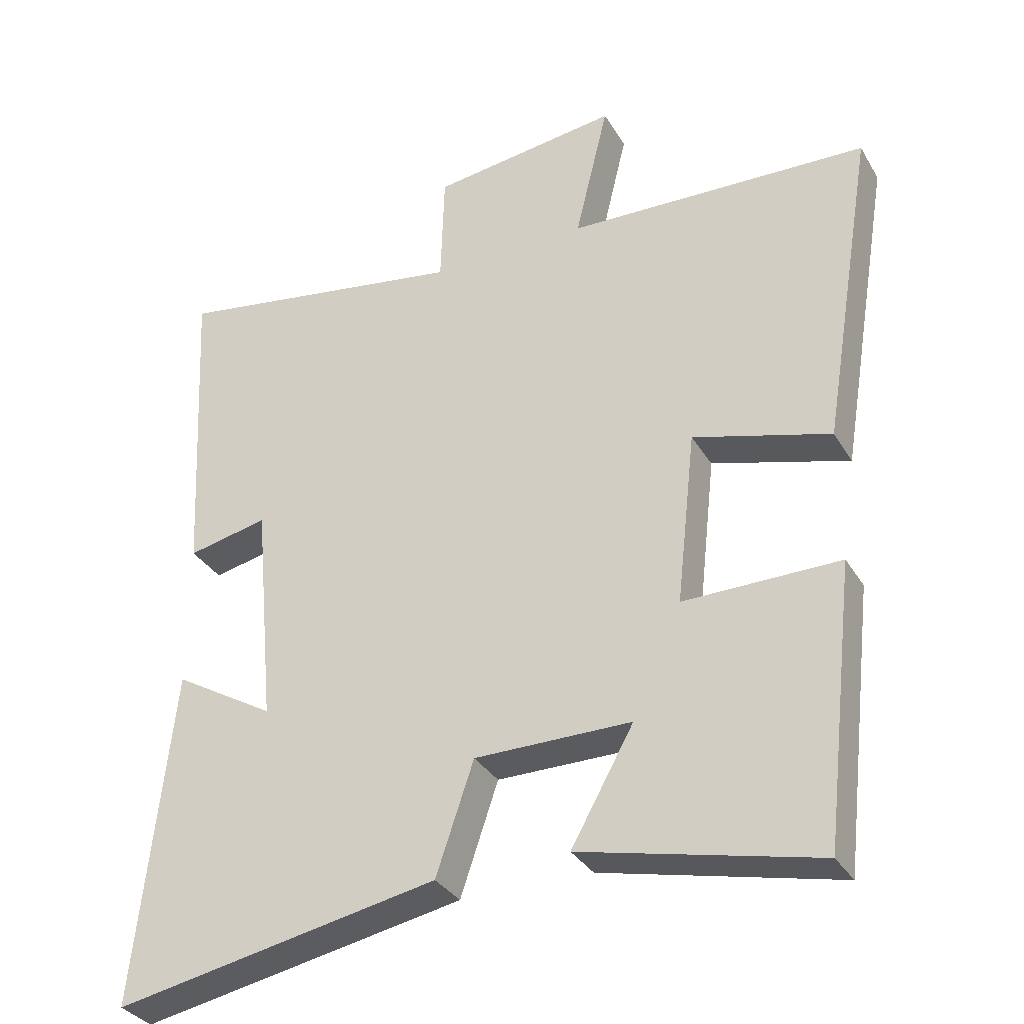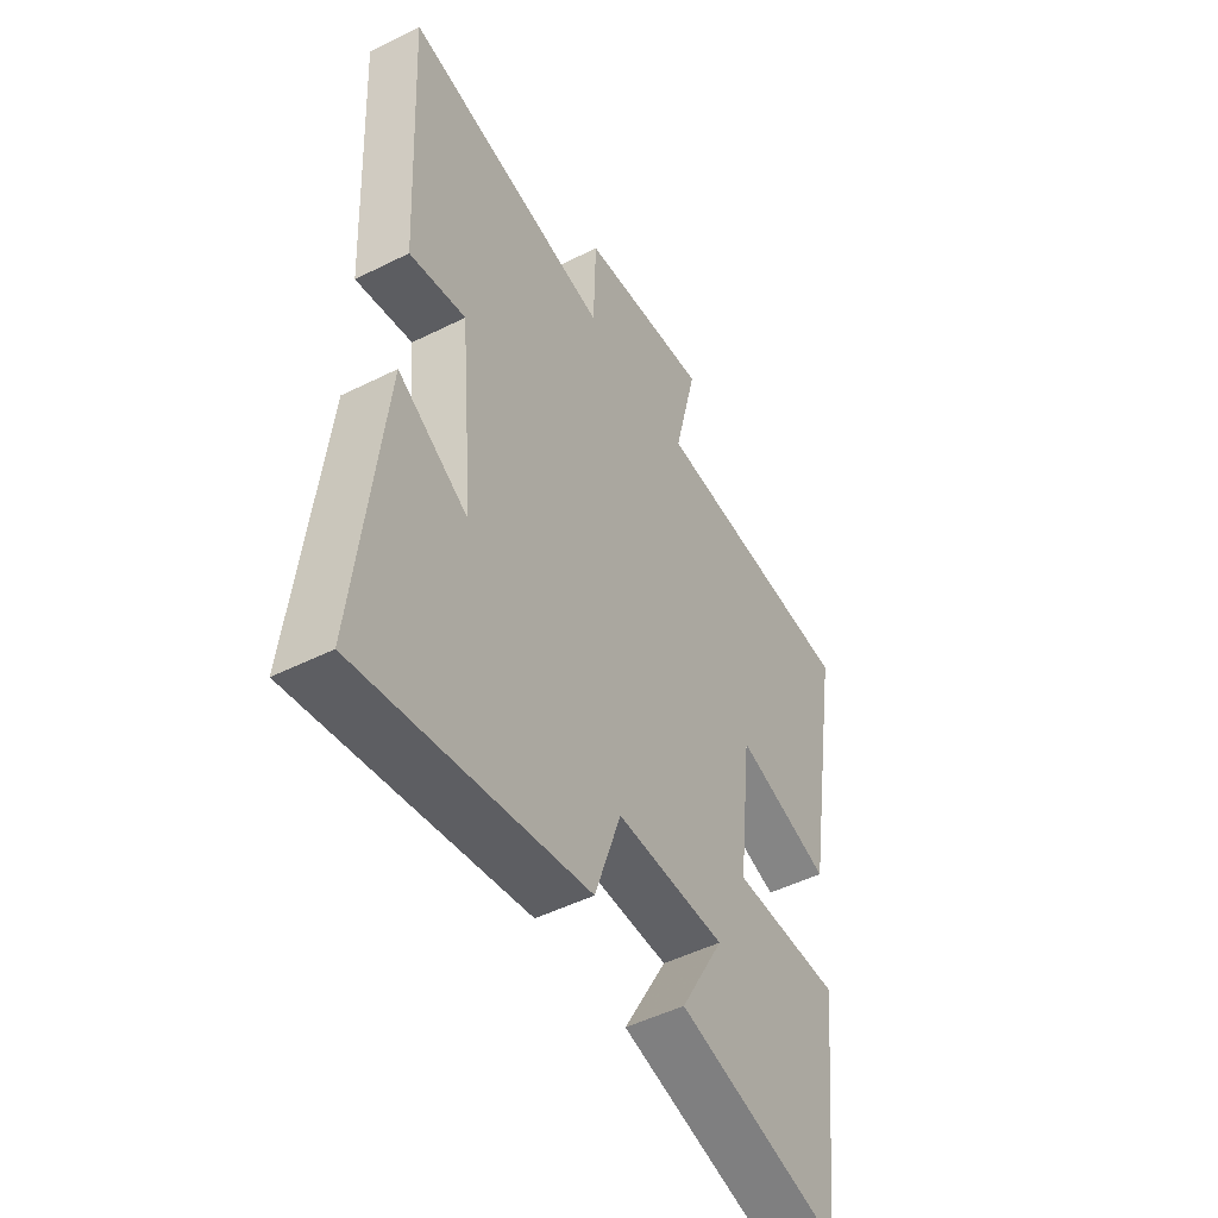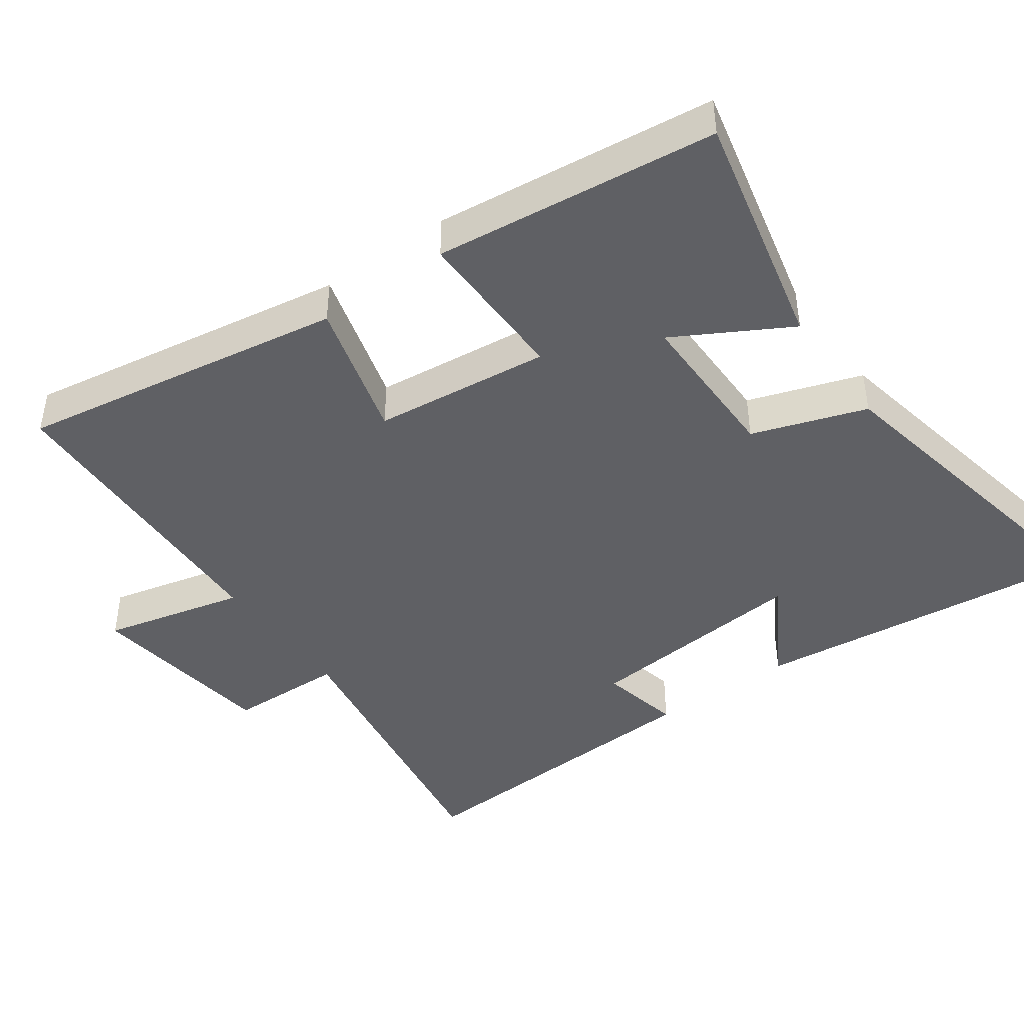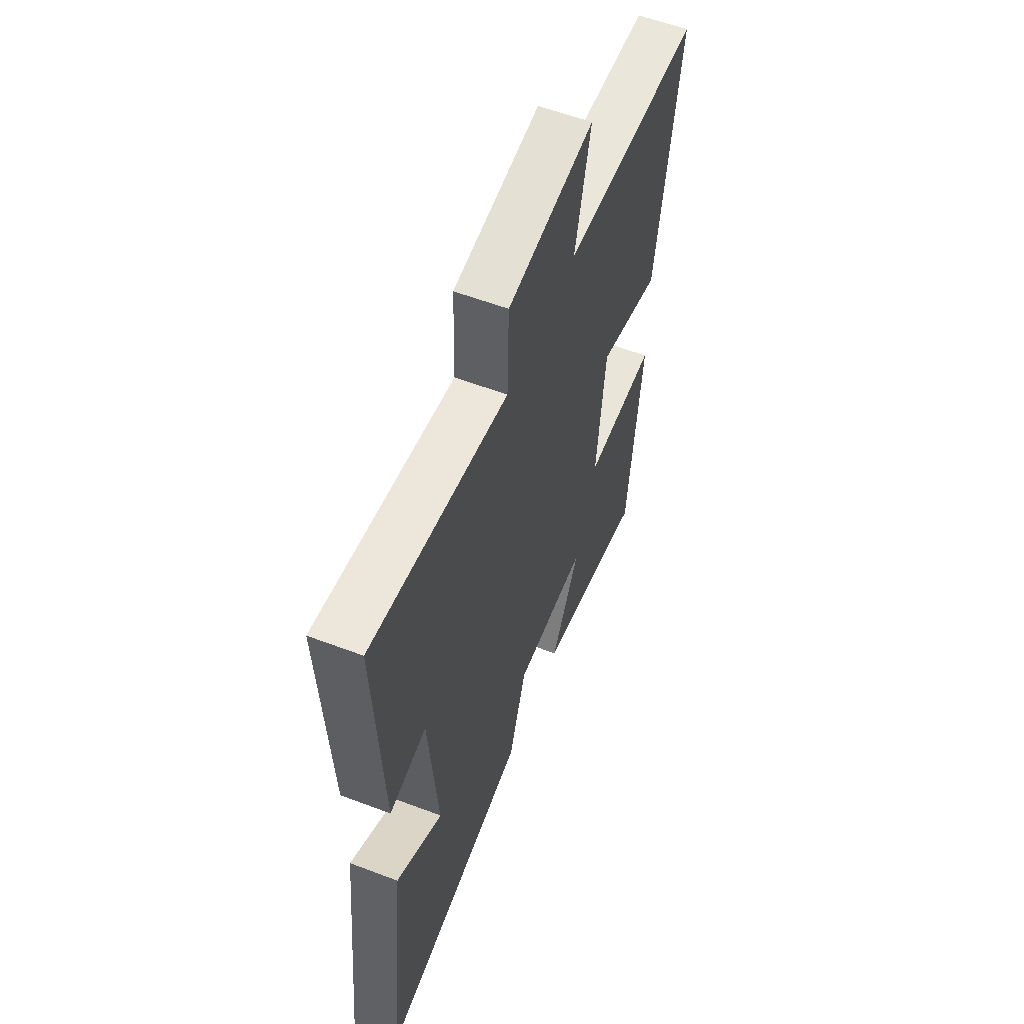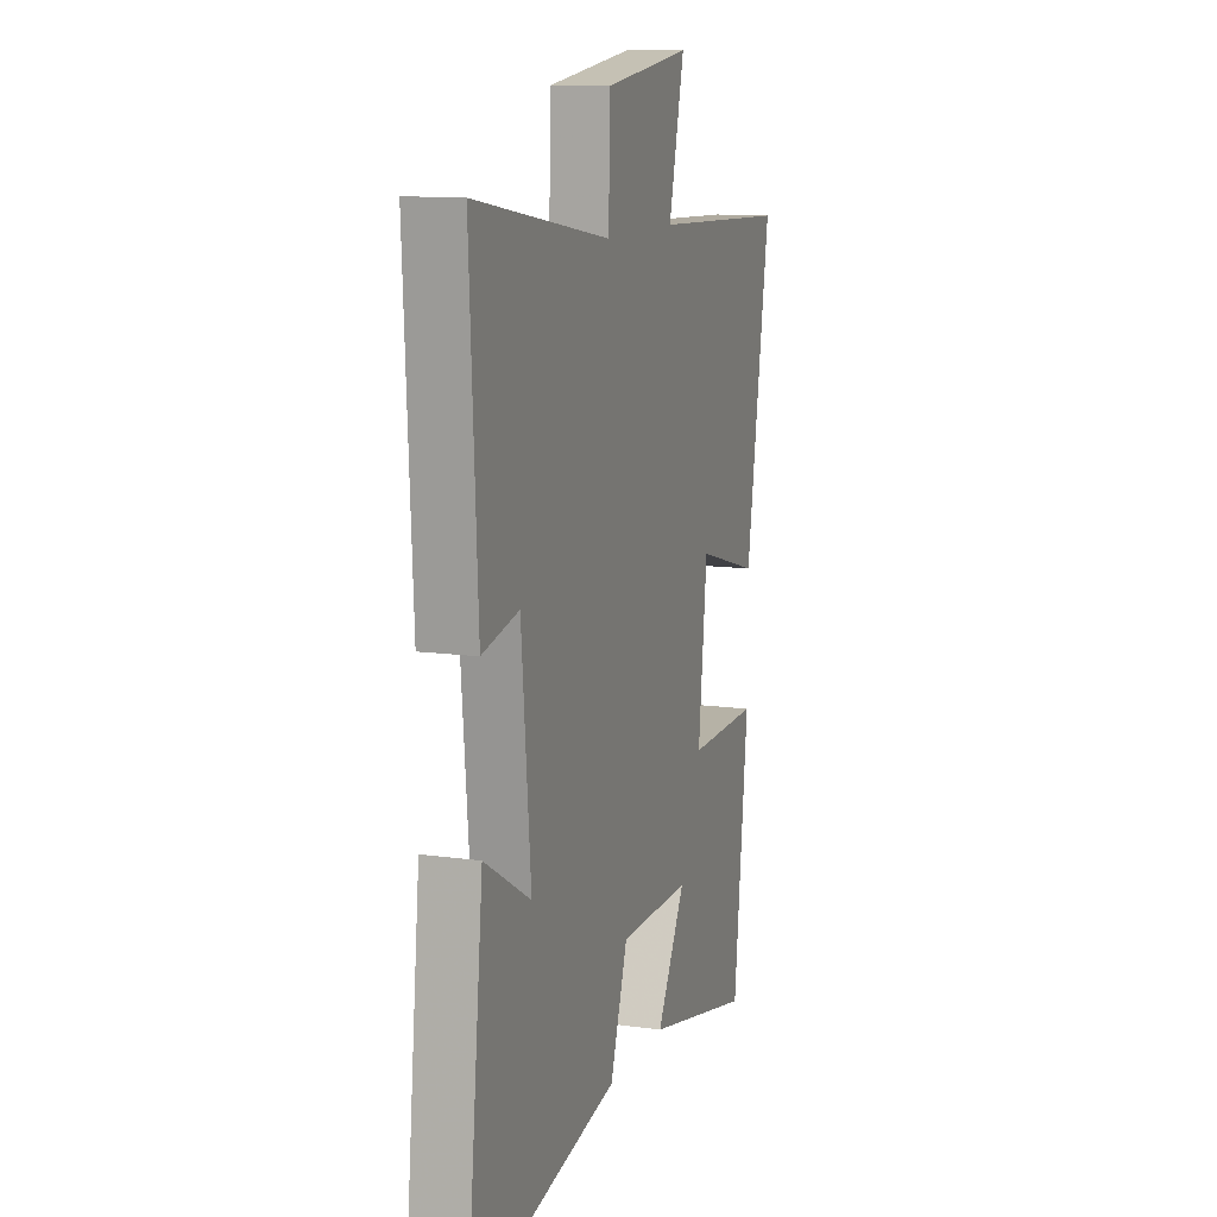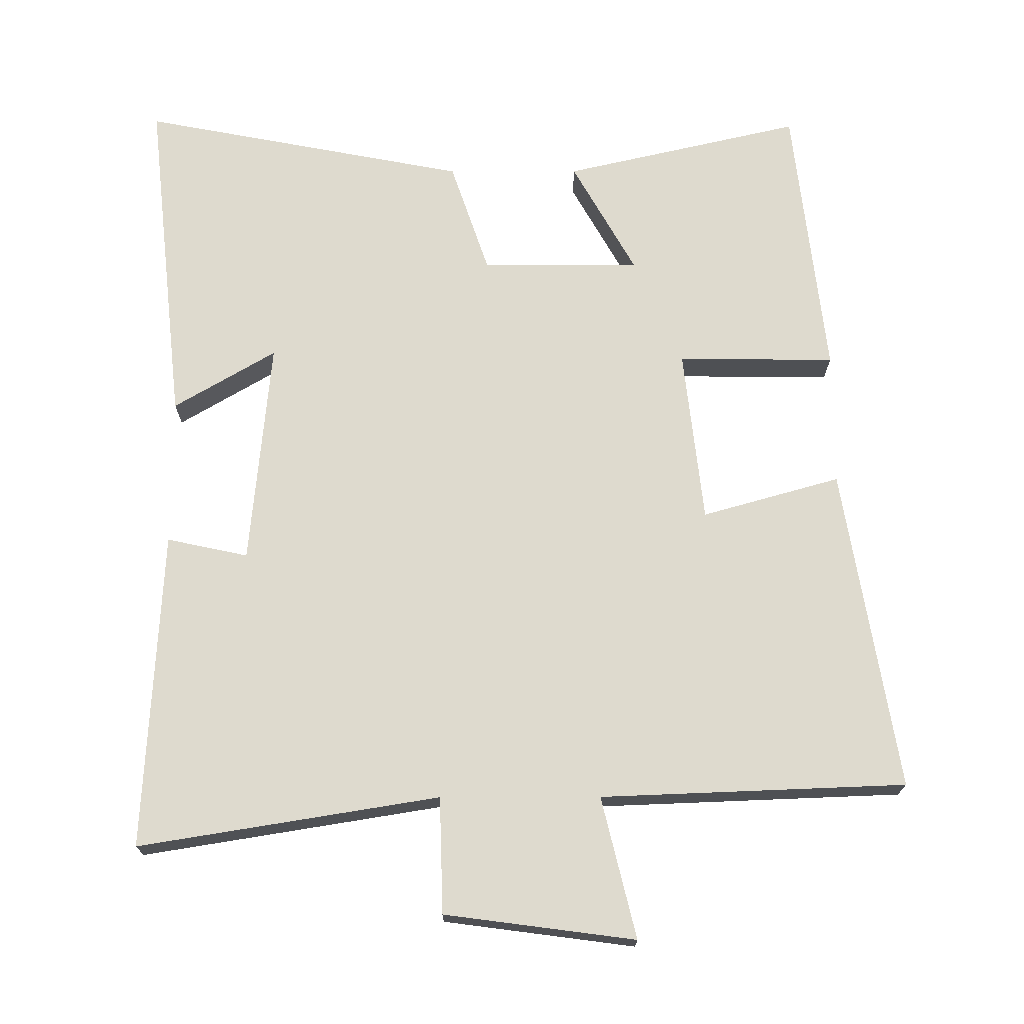
<metadata>
{"format":"obj","ext":"obj","renderer":"f3d","projection":"perspective","resolution":1024,"background":"white","views":[{"elev":-33.1,"azim":26.4,"up":"+Z"},{"elev":-49.2,"azim":-61.0,"up":"+Z"},{"elev":-43.6,"azim":125.7,"up":"+Y"},{"elev":57.8,"azim":-68.5,"up":"+Z"},{"elev":11.8,"azim":-71.5,"up":"+Z"},{"elev":71.2,"azim":-0.1,"up":"+Y"}]}
</metadata>
<code>
v -0.553 0.07 -0.59
v -0.5 0.07 -0.103
v -0.353 0.07 -0.19
v -0.383 0.07 0.136
v -0.5 0.07 0.111
v -0.524 0.07 0.57
v -0.092 0.07 0.5
v -0.087 0.07 0.667
v 0.187 0.07 0.703
v 0.138 0.07 0.5
v 0.577 0.07 0.483
v 0.5 0.07 0.017
v 0.301 0.07 0.073
v 0.273 0.07 -0.179
v 0.5 0.07 -0.177
v 0.454 0.07 -0.579
v 0.111 0.07 -0.5
v 0.202 0.07 -0.338
v -0.026 0.07 -0.338
v -0.081 0.07 -0.5
v -0.553 0 -0.59
v -0.5 0 -0.103
v -0.353 0 -0.19
v -0.383 0 0.136
v -0.5 0 0.111
v -0.524 0 0.57
v -0.092 0 0.5
v -0.087 0 0.667
v 0.187 0 0.703
v 0.138 0 0.5
v 0.577 0 0.483
v 0.5 0 0.017
v 0.301 0 0.073
v 0.273 0 -0.179
v 0.5 0 -0.177
v 0.454 0 -0.579
v 0.111 0 -0.5
v 0.202 0 -0.338
v -0.026 0 -0.338
v -0.081 0 -0.5
f 19 20 1
f 15 16 17 18
f 14 15 18 19
f 13 14 19 1
f 10 11 12 13
f 7 8 9 10
f 7 10 13
f 4 5 6 7
f 3 4 7 13
f 1 2 3
f 1 3 13
f 21 40 39
f 38 37 36 35
f 39 38 35 34
f 21 39 34 33
f 33 32 31 30
f 30 29 28 27
f 33 30 27
f 27 26 25 24
f 33 27 24 23
f 23 22 21
f 33 23 21
f 1 21 22 2
f 2 22 23 3
f 3 23 24 4
f 4 24 25 5
f 5 25 26 6
f 6 26 27 7
f 7 27 28 8
f 8 28 29 9
f 9 29 30 10
f 10 30 31 11
f 11 31 32 12
f 12 32 33 13
f 13 33 34 14
f 14 34 35 15
f 15 35 36 16
f 16 36 37 17
f 17 37 38 18
f 18 38 39 19
f 19 39 40 20
f 20 40 21 1

</code>
